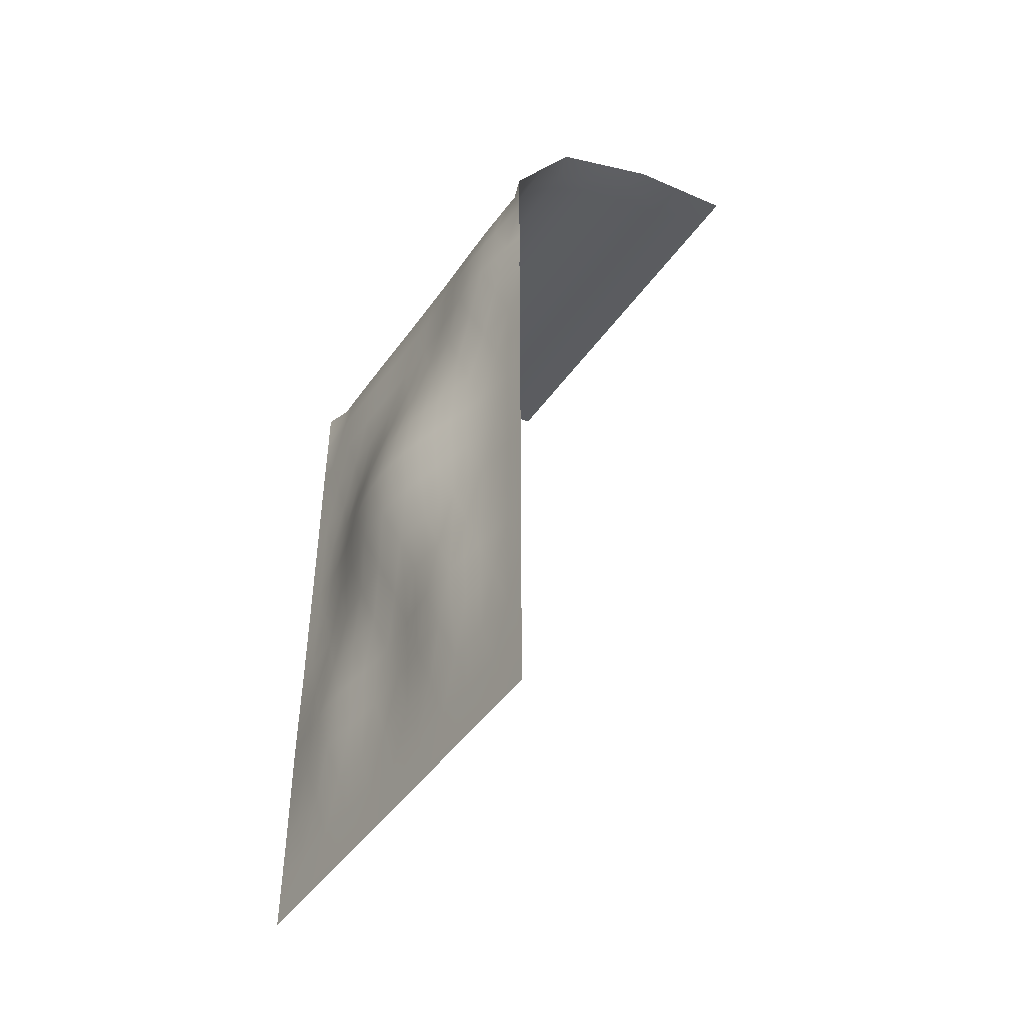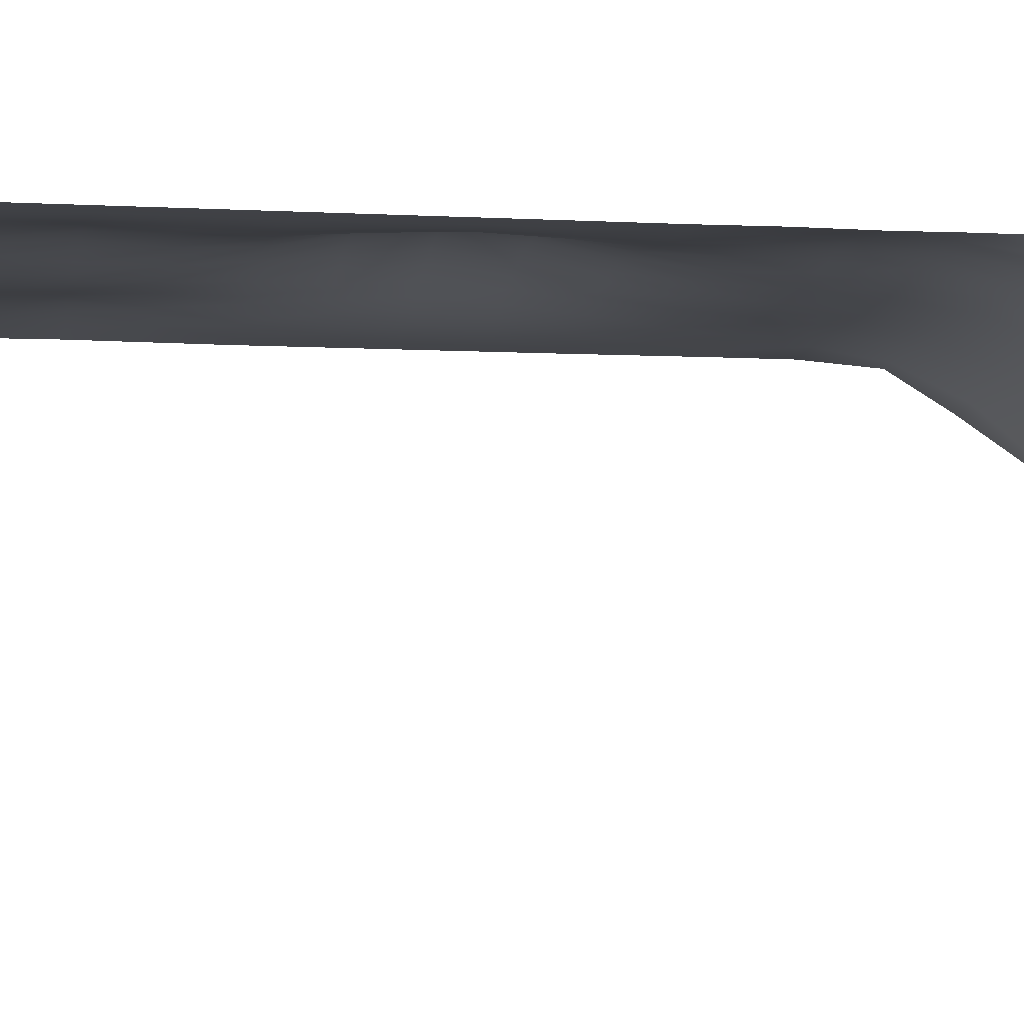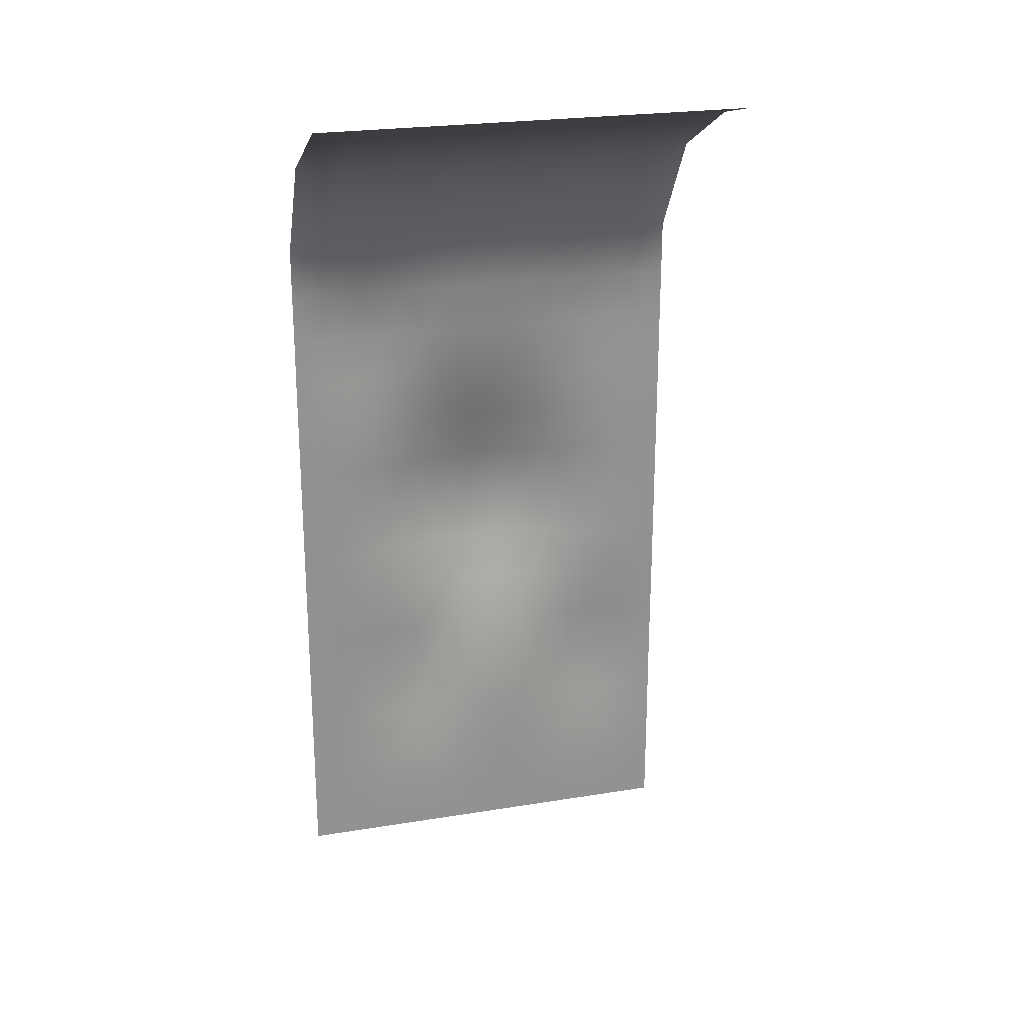
<metadata>
{"format":"obj","ext":"obj","renderer":"f3d","projection":"perspective","resolution":1024,"background":"white","views":[{"elev":-46.7,"azim":-123.4,"up":"+Z"},{"elev":-6.9,"azim":-99.0,"up":"+Y"},{"elev":23.7,"azim":-15.3,"up":"+Z"}]}
</metadata>
<code>
g default
v -3 -4.192 5.71
v -2.4 -4.192 5.71
v -1.8 -4.192 5.71
v -1.2 -4.192 5.71
v -0.6 -4.192 5.71
v 0 -4.192 5.71
v 0.6 -4.192 5.71
v 1.2 -4.192 5.71
v 1.8 -4.192 5.71
v 2.4 -4.192 5.71
v 3 -4.192 5.71
v -3 -2.573 5.354
v -2.4 -2.572 5.291
v -1.8 -2.572 5.291
v -1.2 -2.572 5.291
v -0.6 -2.572 5.291
v 0 -2.572 5.291
v 0.6 -2.572 5.291
v 1.2 -2.572 5.291
v 1.8 -2.572 5.291
v 2.4 -2.572 5.291
v 3 -2.573 5.354
v -3 -0.9417 4.5
v -2.4 -1.028 4.419
v -1.8 -1.028 4.419
v -1.2 -1.028 4.419
v -0.6 -1.028 4.419
v 0 -1.028 4.419
v 0.6 -1.028 4.419
v 1.2 -1.028 4.419
v 1.8 -1.028 4.419
v 2.4 -1.028 4.419
v 3 -0.9417 4.5
v -3 0 3
v -2.4 -0.1032 3
v -1.8 -0.09566 3
v -1.2 -0.1032 3
v -0.6 -0.1149 3
v 0 -0.1175 3
v 0.6 -0.1167 3
v 1.2 -0.1126 3
v 1.8 -0.1099 3
v 2.4 -0.1126 3
v 3 0 3
v -3 -0.001603 1.5
v -2.4 0.08725 1.5
v -1.8 0.1371 1.5
v -1.2 0.1023 1.5
v -0.6 0.04375 1.5
v 0 0.03267 1.5
v 0.6 0.03275 1.5
v 1.2 0.04634 1.5
v 1.8 0.05168 1.5
v 2.4 0.03126 1.5
v 3 0.003648 1.5
v -3 0 0
v -2.4 0.02177 0
v -1.8 0.07146 0
v -1.2 0.1532 0
v -0.6 0.2299 0
v 0 0.2636 0
v 0.6 0.2281 0
v 1.2 0.1439 0
v 1.8 0.05723 0
v 2.4 0.01244 0
v 3 0 0
v -3 0 -1.5
v -2.4 0.02809 -1.5
v -1.8 0.136 -1.5
v -1.2 0.3041 -1.5
v -0.6 0.4542 -1.5
v 0 0.5138 -1.5
v 0.6 0.4542 -1.5
v 1.2 0.3041 -1.5
v 1.8 0.136 -1.5
v 2.4 0.02809 -1.5
v 3 0 -1.5
v -3 0 -3
v -2.4 0.0105 -3
v -1.8 0.06567 -3
v -1.2 0.1635 -3
v -0.6 0.2433 -3
v 0 0.2667 -3
v 0.6 0.23 -3
v 1.2 0.1529 -3
v 1.8 0.07103 -3
v 2.4 0.02149 -3
v 3 0 -3
v -3 0 -4.5
v -2.4 0.01962 -4.5
v -1.8 0.1023 -4.5
v -1.2 0.1644 -4.5
v -0.6 0.1243 -4.5
v 0 0.05146 -4.5
v 0.6 0.0445 -4.5
v 1.2 0.1006 -4.5
v 1.8 0.1345 -4.5
v 2.4 0.08555 -4.5
v 3 0.01008 -4.5
v -3 0 -6
v -2.4 0.003193 -6
v -1.8 0.01627 -6
v -1.2 0.0248 -6
v -0.6 0.01627 -6
v 0 0.00335 -6
v 0.6 0.002964 -6
v 1.2 0.01418 -6
v 1.8 0.02163 -6
v 2.4 0.01418 -6
v 3 0 -6
v -3 0 -7.5
v -2.4 0 -7.5
v -1.8 0 -7.5
v -1.2 0 -7.5
v -0.6 0 -7.5
v 0 0 -7.5
v 0.6 0 -7.5
v 1.2 0 -7.5
v 1.8 0 -7.5
v 2.4 0 -7.5
v 3 0 -7.5
v -2.7 -4.192 5.71
v -3 -3.383 5.532
v -2.1 -4.192 5.71
v -2.4 -3.383 5.532
v -1.5 -4.192 5.71
v -1.8 -3.383 5.532
v -0.9 -4.192 5.71
v -1.2 -3.383 5.532
v -0.3 -4.192 5.71
v -0.6 -3.383 5.532
v 0.3 -4.192 5.71
v 0 -3.383 5.532
v 0.9 -4.192 5.71
v 0.6 -3.383 5.532
v 1.5 -4.192 5.71
v 1.2 -3.383 5.532
v 2.1 -4.192 5.71
v 1.8 -3.383 5.532
v 2.7 -4.192 5.71
v 2.4 -3.383 5.532
v 3 -3.383 5.532
v -2.7 -2.572 5.291
v -3 -1.758 4.927
v -2.1 -2.572 5.291
v -2.4 -1.758 4.927
v -1.5 -2.572 5.291
v -1.8 -1.758 4.927
v -0.9 -2.572 5.291
v -1.2 -1.758 4.927
v -0.3 -2.572 5.291
v -0.6 -1.758 4.927
v 0.3 -2.572 5.291
v 0 -1.758 4.927
v 0.9 -2.572 5.291
v 0.6 -1.758 4.927
v 1.5 -2.572 5.291
v 1.2 -1.758 4.927
v 2.1 -2.572 5.291
v 1.8 -1.758 4.927
v 2.7 -2.572 5.291
v 2.4 -1.758 4.927
v 3 -1.758 4.927
v -2.7 -1.028 4.419
v -3 -0.4709 3.75
v -2.1 -1.028 4.419
v -2.4 -0.4709 3.75
v -1.5 -1.028 4.419
v -1.8 -0.4709 3.75
v -0.9 -1.028 4.419
v -1.2 -0.4709 3.75
v -0.3 -1.028 4.419
v -0.6 -0.4709 3.75
v 0.3 -1.028 4.419
v 0 -0.4709 3.75
v 0.9 -1.028 4.419
v 0.6 -0.4709 3.75
v 1.5 -1.028 4.419
v 1.2 -0.4709 3.75
v 2.1 -1.028 4.419
v 1.8 -0.4709 3.75
v 2.7 -1.028 4.419
v 2.4 -0.4709 3.75
v 3 -0.4709 3.75
v -2.7 -0.1096 3
v -3 0.00514 2.25
v -2.1 -0.09801 3
v -2.4 0.05786 2.25
v -1.5 -0.09801 3
v -1.8 0.08823 2.25
v -0.9 -0.1096 3
v -1.2 0.05786 2.25
v -0.3 -0.1171 3
v -0.6 0.01136 2.25
v 0.3 -0.1175 3
v 0 0.000871 2.25
v 0.9 -0.1148 3
v 0.6 0.00403 2.25
v 1.5 -0.1107 3
v 1.2 0.02053 2.25
v 2.1 -0.1107 3
v 1.8 0.03131 2.25
v 2.7 -0.1148 3
v 2.4 0.02053 2.25
v 3 0.001824 2.25
v -2.7 0.04887 1.5
v -3 0.00514 0.75
v -2.1 0.1201 1.5
v -2.4 0.05971 0.75
v -1.5 0.1278 1.5
v -1.8 0.1071 0.75
v -0.9 0.07041 1.5
v -1.2 0.12 0.75
v -0.3 0.03396 1.5
v -0.6 0.1182 0.75
v 0.3 0.03147 1.5
v 0 0.1263 0.75
v 0.9 0.03889 1.5
v 0.6 0.1109 0.75
v 1.5 0.05156 1.5
v 1.2 0.08267 0.75
v 2.1 0.04381 1.5
v 1.8 0.05018 0.75
v 2.7 0.01734 1.5
v 2.4 0.02239 0.75
v 3 0.001824 0.75
v -2.7 0.009495 0
v -3 0 -0.75
v -2.1 0.04219 0
v -2.4 0.01997 -0.75
v -1.5 0.1103 0
v -1.8 0.1033 -0.75
v -0.9 0.1946 0
v -1.2 0.2442 -0.75
v -0.3 0.2542 0
v -0.6 0.374 -0.75
v 0.3 0.2538 0
v 0 0.4261 -0.75
v 0.9 0.1894 0
v 0.6 0.374 -0.75
v 1.5 0.09758 0
v 1.2 0.2442 -0.75
v 2.1 0.02948 0
v 1.8 0.1033 -0.75
v 2.7 0.00424 0
v 2.4 0.01997 -0.75
v 3 0 -0.75
v -2.7 0.008099 -1.5
v -3 0 -2.25
v -2.1 0.07188 -1.5
v -2.4 0.01997 -2.25
v -1.5 0.2171 -1.5
v -1.8 0.1033 -2.25
v -0.9 0.3864 -1.5
v -1.2 0.2442 -2.25
v -0.3 0.4979 -1.5
v -0.6 0.374 -2.25
v 0.3 0.4979 -1.5
v 0 0.4261 -2.25
v 0.9 0.3864 -1.5
v 0.6 0.374 -2.25
v 1.5 0.2171 -1.5
v 1.2 0.2442 -2.25
v 2.1 0.07188 -1.5
v 1.8 0.1033 -2.25
v 2.7 0.008099 -1.5
v 2.4 0.01997 -2.25
v 3 0 -2.25
v -2.7 0.002072 -3
v -3 0 -3.75
v -2.1 0.03164 -3
v -2.4 0.01463 -3.75
v -1.5 0.1127 -3
v -1.8 0.08394 -3.75
v -0.9 0.2086 -3
v -1.2 0.1614 -3.75
v -0.3 0.2627 -3
v -0.6 0.1719 -3.75
v 0.3 0.2549 -3
v 0 0.1388 -3.75
v 0.9 0.1945 -3
v 0.6 0.1187 -3.75
v 1.5 0.1099 -3
v 1.2 0.1189 -3.75
v 2.1 0.04181 -3
v 1.8 0.1054 -3.75
v 2.7 0.009335 -3
v 2.4 0.05858 -3.75
v 3 0.005039 -3.75
v -2.7 0.004335 -4.5
v -3 0 -5.25
v -2.1 0.05681 -4.5
v -2.4 0.01277 -5.25
v -1.5 0.1426 -4.5
v -1.8 0.06506 -5.25
v -0.9 0.1545 -4.5
v -1.2 0.09921 -5.25
v -0.3 0.08506 -4.5
v -0.6 0.06506 -5.25
v 0.3 0.03822 -4.5
v 0 0.0134 -5.25
v 0.9 0.06946 -4.5
v 0.6 0.01186 -5.25
v 1.5 0.1255 -4.5
v 1.2 0.05673 -5.25
v 2.1 0.1178 -4.5
v 1.8 0.0865 -5.25
v 2.7 0.04791 -4.5
v 2.4 0.05673 -5.25
v 3 0.005039 -5.25
v -2.7 0.000723 -6
v -3 0 -6.75
v -2.1 0.009159 -6
v -2.4 0 -6.75
v -1.5 0.02216 -6
v -1.8 0 -6.75
v -0.9 0.02216 -6
v -1.2 0 -6.75
v -0.3 0.009159 -6
v -0.6 0 -6.75
v 0.3 0.001352 -6
v 0 0 -6.75
v 0.9 0.007985 -6
v 0.6 0 -6.75
v 1.5 0.01932 -6
v 1.2 0 -6.75
v 2.1 0.01932 -6
v 1.8 0 -6.75
v 2.7 0.007985 -6
v 2.4 0 -6.75
v 3 0 -6.75
v -2.7 0 -7.5
v -2.1 0 -7.5
v -1.5 0 -7.5
v -0.9 0 -7.5
v -0.3 0 -7.5
v 0.3 0 -7.5
v 0.9 0 -7.5
v 1.5 0 -7.5
v 2.1 0 -7.5
v 2.7 0 -7.5
v -2.7 -3.383 5.532
v -2.1 -3.383 5.532
v -1.5 -3.383 5.532
v -0.9 -3.383 5.532
v -0.3 -3.383 5.532
v 0.3 -3.383 5.532
v 0.9 -3.383 5.532
v 1.5 -3.383 5.532
v 2.1 -3.383 5.532
v 2.7 -3.383 5.532
v -2.7 -1.758 4.927
v -2.1 -1.758 4.927
v -1.5 -1.758 4.927
v -0.9 -1.758 4.927
v -0.3 -1.758 4.927
v 0.3 -1.758 4.927
v 0.9 -1.758 4.927
v 1.5 -1.758 4.927
v 2.1 -1.758 4.927
v 2.7 -1.758 4.927
v -2.7 -0.4709 3.75
v -2.1 -0.4709 3.75
v -1.5 -0.4709 3.75
v -0.9 -0.4709 3.75
v -0.3 -0.4709 3.75
v 0.3 -0.4709 3.75
v 0.9 -0.4709 3.75
v 1.5 -0.4709 3.75
v 2.1 -0.4709 3.75
v 2.7 -0.4709 3.75
v -2.7 0.03258 2.25
v -2.1 0.07883 2.25
v -1.5 0.07883 2.25
v -0.9 0.03258 2.25
v -0.3 0.00257 2.25
v 0.3 0.000912 2.25
v 0.9 0.01156 2.25
v 1.5 0.02797 2.25
v 2.1 0.02797 2.25
v 2.7 0.01156 2.25
v -2.7 0.03258 0.75
v -2.1 0.08624 0.75
v -1.5 0.1172 0.75
v -0.9 0.1188 0.75
v -0.3 0.123 0.75
v 0.3 0.1213 0.75
v 0.9 0.09774 0.75
v 1.5 0.06638 0.75
v 2.1 0.03539 0.75
v 2.7 0.01156 0.75
v -2.7 0.005399 -0.75
v -2.1 0.05286 -0.75
v -1.5 0.1703 -0.75
v -0.9 0.3151 -0.75
v -0.3 0.4122 -0.75
v 0.3 0.4122 -0.75
v 0.9 0.3151 -0.75
v 1.5 0.1703 -0.75
v 2.1 0.05286 -0.75
v 2.7 0.005399 -0.75
v -2.7 0.005399 -2.25
v -2.1 0.05286 -2.25
v -1.5 0.1703 -2.25
v -0.9 0.3151 -2.25
v -0.3 0.4122 -2.25
v 0.3 0.4122 -2.25
v 0.9 0.3151 -2.25
v 1.5 0.1703 -2.25
v 2.1 0.05286 -2.25
v 2.7 0.005399 -2.25
v -2.7 0.00289 -3.75
v -2.1 0.04405 -3.75
v -1.5 0.127 -3.75
v -0.9 0.1748 -3.75
v -0.3 0.1571 -3.75
v 0.3 0.1258 -3.75
v 0.9 0.1181 -3.75
v 1.5 0.1157 -3.75
v 2.1 0.0847 -3.75
v 2.7 0.03194 -3.75
v -2.7 0.00289 -5.25
v -2.1 0.03664 -5.25
v -1.5 0.08864 -5.25
v -0.9 0.08864 -5.25
v -0.3 0.03664 -5.25
v 0.3 0.00541 -5.25
v 0.9 0.03194 -5.25
v 1.5 0.07728 -5.25
v 2.1 0.07728 -5.25
v 2.7 0.03194 -5.25
v -2.7 0 -6.75
v -2.1 0 -6.75
v -1.5 0 -6.75
v -0.9 0 -6.75
v -0.3 0 -6.75
v 0.3 0 -6.75
v 0.9 0 -6.75
v 1.5 0 -6.75
v 2.1 0 -6.75
v 2.7 0 -6.75
g pPlane3
f 122 2 125 342
f 125 13 143 342
f 143 12 123 342
f 123 1 122 342
f 124 3 127 343
f 127 14 145 343
f 145 13 125 343
f 125 2 124 343
f 126 4 129 344
f 129 15 147 344
f 147 14 127 344
f 127 3 126 344
f 128 5 131 345
f 131 16 149 345
f 149 15 129 345
f 129 4 128 345
f 130 6 133 346
f 133 17 151 346
f 151 16 131 346
f 131 5 130 346
f 132 7 135 347
f 135 18 153 347
f 153 17 133 347
f 133 6 132 347
f 134 8 137 348
f 137 19 155 348
f 155 18 135 348
f 135 7 134 348
f 136 9 139 349
f 139 20 157 349
f 157 19 137 349
f 137 8 136 349
f 138 10 141 350
f 141 21 159 350
f 159 20 139 350
f 139 9 138 350
f 140 11 142 351
f 142 22 161 351
f 161 21 141 351
f 141 10 140 351
f 143 13 146 352
f 146 24 164 352
f 164 23 144 352
f 144 12 143 352
f 145 14 148 353
f 148 25 166 353
f 166 24 146 353
f 146 13 145 353
f 147 15 150 354
f 150 26 168 354
f 168 25 148 354
f 148 14 147 354
f 149 16 152 355
f 152 27 170 355
f 170 26 150 355
f 150 15 149 355
f 151 17 154 356
f 154 28 172 356
f 172 27 152 356
f 152 16 151 356
f 153 18 156 357
f 156 29 174 357
f 174 28 154 357
f 154 17 153 357
f 155 19 158 358
f 158 30 176 358
f 176 29 156 358
f 156 18 155 358
f 157 20 160 359
f 160 31 178 359
f 178 30 158 359
f 158 19 157 359
f 159 21 162 360
f 162 32 180 360
f 180 31 160 360
f 160 20 159 360
f 161 22 163 361
f 163 33 182 361
f 182 32 162 361
f 162 21 161 361
f 164 24 167 362
f 167 35 185 362
f 185 34 165 362
f 165 23 164 362
f 166 25 169 363
f 169 36 187 363
f 187 35 167 363
f 167 24 166 363
f 168 26 171 364
f 171 37 189 364
f 189 36 169 364
f 169 25 168 364
f 170 27 173 365
f 173 38 191 365
f 191 37 171 365
f 171 26 170 365
f 172 28 175 366
f 175 39 193 366
f 193 38 173 366
f 173 27 172 366
f 174 29 177 367
f 177 40 195 367
f 195 39 175 367
f 175 28 174 367
f 176 30 179 368
f 179 41 197 368
f 197 40 177 368
f 177 29 176 368
f 178 31 181 369
f 181 42 199 369
f 199 41 179 369
f 179 30 178 369
f 180 32 183 370
f 183 43 201 370
f 201 42 181 370
f 181 31 180 370
f 182 33 184 371
f 184 44 203 371
f 203 43 183 371
f 183 32 182 371
f 185 35 188 372
f 188 46 206 372
f 206 45 186 372
f 186 34 185 372
f 187 36 190 373
f 190 47 208 373
f 208 46 188 373
f 188 35 187 373
f 189 37 192 374
f 192 48 210 374
f 210 47 190 374
f 190 36 189 374
f 191 38 194 375
f 194 49 212 375
f 212 48 192 375
f 192 37 191 375
f 193 39 196 376
f 196 50 214 376
f 214 49 194 376
f 194 38 193 376
f 195 40 198 377
f 198 51 216 377
f 216 50 196 377
f 196 39 195 377
f 197 41 200 378
f 200 52 218 378
f 218 51 198 378
f 198 40 197 378
f 199 42 202 379
f 202 53 220 379
f 220 52 200 379
f 200 41 199 379
f 201 43 204 380
f 204 54 222 380
f 222 53 202 380
f 202 42 201 380
f 203 44 205 381
f 205 55 224 381
f 224 54 204 381
f 204 43 203 381
f 206 46 209 382
f 209 57 227 382
f 227 56 207 382
f 207 45 206 382
f 208 47 211 383
f 211 58 229 383
f 229 57 209 383
f 209 46 208 383
f 210 48 213 384
f 213 59 231 384
f 231 58 211 384
f 211 47 210 384
f 212 49 215 385
f 215 60 233 385
f 233 59 213 385
f 213 48 212 385
f 214 50 217 386
f 217 61 235 386
f 235 60 215 386
f 215 49 214 386
f 216 51 219 387
f 219 62 237 387
f 237 61 217 387
f 217 50 216 387
f 218 52 221 388
f 221 63 239 388
f 239 62 219 388
f 219 51 218 388
f 220 53 223 389
f 223 64 241 389
f 241 63 221 389
f 221 52 220 389
f 222 54 225 390
f 225 65 243 390
f 243 64 223 390
f 223 53 222 390
f 224 55 226 391
f 226 66 245 391
f 245 65 225 391
f 225 54 224 391
f 227 57 230 392
f 230 68 248 392
f 248 67 228 392
f 228 56 227 392
f 229 58 232 393
f 232 69 250 393
f 250 68 230 393
f 230 57 229 393
f 231 59 234 394
f 234 70 252 394
f 252 69 232 394
f 232 58 231 394
f 233 60 236 395
f 236 71 254 395
f 254 70 234 395
f 234 59 233 395
f 235 61 238 396
f 238 72 256 396
f 256 71 236 396
f 236 60 235 396
f 237 62 240 397
f 240 73 258 397
f 258 72 238 397
f 238 61 237 397
f 239 63 242 398
f 242 74 260 398
f 260 73 240 398
f 240 62 239 398
f 241 64 244 399
f 244 75 262 399
f 262 74 242 399
f 242 63 241 399
f 243 65 246 400
f 246 76 264 400
f 264 75 244 400
f 244 64 243 400
f 245 66 247 401
f 247 77 266 401
f 266 76 246 401
f 246 65 245 401
f 248 68 251 402
f 251 79 269 402
f 269 78 249 402
f 249 67 248 402
f 250 69 253 403
f 253 80 271 403
f 271 79 251 403
f 251 68 250 403
f 252 70 255 404
f 255 81 273 404
f 273 80 253 404
f 253 69 252 404
f 254 71 257 405
f 257 82 275 405
f 275 81 255 405
f 255 70 254 405
f 256 72 259 406
f 259 83 277 406
f 277 82 257 406
f 257 71 256 406
f 258 73 261 407
f 261 84 279 407
f 279 83 259 407
f 259 72 258 407
f 260 74 263 408
f 263 85 281 408
f 281 84 261 408
f 261 73 260 408
f 262 75 265 409
f 265 86 283 409
f 283 85 263 409
f 263 74 262 409
f 264 76 267 410
f 267 87 285 410
f 285 86 265 410
f 265 75 264 410
f 266 77 268 411
f 268 88 287 411
f 287 87 267 411
f 267 76 266 411
f 269 79 272 412
f 272 90 290 412
f 290 89 270 412
f 270 78 269 412
f 271 80 274 413
f 274 91 292 413
f 292 90 272 413
f 272 79 271 413
f 273 81 276 414
f 276 92 294 414
f 294 91 274 414
f 274 80 273 414
f 275 82 278 415
f 278 93 296 415
f 296 92 276 415
f 276 81 275 415
f 277 83 280 416
f 280 94 298 416
f 298 93 278 416
f 278 82 277 416
f 279 84 282 417
f 282 95 300 417
f 300 94 280 417
f 280 83 279 417
f 281 85 284 418
f 284 96 302 418
f 302 95 282 418
f 282 84 281 418
f 283 86 286 419
f 286 97 304 419
f 304 96 284 419
f 284 85 283 419
f 285 87 288 420
f 288 98 306 420
f 306 97 286 420
f 286 86 285 420
f 287 88 289 421
f 289 99 308 421
f 308 98 288 421
f 288 87 287 421
f 290 90 293 422
f 293 101 311 422
f 311 100 291 422
f 291 89 290 422
f 292 91 295 423
f 295 102 313 423
f 313 101 293 423
f 293 90 292 423
f 294 92 297 424
f 297 103 315 424
f 315 102 295 424
f 295 91 294 424
f 296 93 299 425
f 299 104 317 425
f 317 103 297 425
f 297 92 296 425
f 298 94 301 426
f 301 105 319 426
f 319 104 299 426
f 299 93 298 426
f 300 95 303 427
f 303 106 321 427
f 321 105 301 427
f 301 94 300 427
f 302 96 305 428
f 305 107 323 428
f 323 106 303 428
f 303 95 302 428
f 304 97 307 429
f 307 108 325 429
f 325 107 305 429
f 305 96 304 429
f 306 98 309 430
f 309 109 327 430
f 327 108 307 430
f 307 97 306 430
f 308 99 310 431
f 310 110 329 431
f 329 109 309 431
f 309 98 308 431
f 311 101 314 432
f 314 112 332 432
f 332 111 312 432
f 312 100 311 432
f 313 102 316 433
f 316 113 333 433
f 333 112 314 433
f 314 101 313 433
f 315 103 318 434
f 318 114 334 434
f 334 113 316 434
f 316 102 315 434
f 317 104 320 435
f 320 115 335 435
f 335 114 318 435
f 318 103 317 435
f 319 105 322 436
f 322 116 336 436
f 336 115 320 436
f 320 104 319 436
f 321 106 324 437
f 324 117 337 437
f 337 116 322 437
f 322 105 321 437
f 323 107 326 438
f 326 118 338 438
f 338 117 324 438
f 324 106 323 438
f 325 108 328 439
f 328 119 339 439
f 339 118 326 439
f 326 107 325 439
f 327 109 330 440
f 330 120 340 440
f 340 119 328 440
f 328 108 327 440
f 329 110 331 441
f 331 121 341 441
f 341 120 330 441
f 330 109 329 441

</code>
